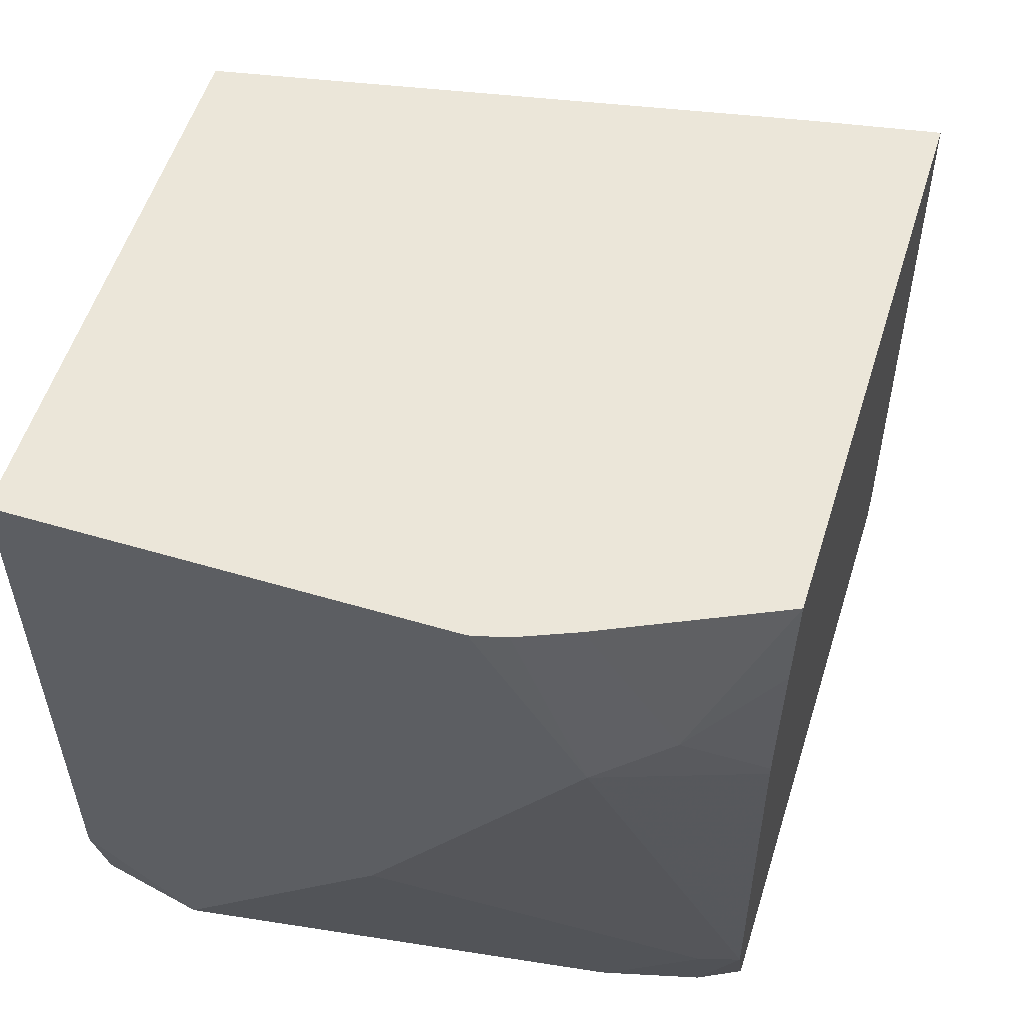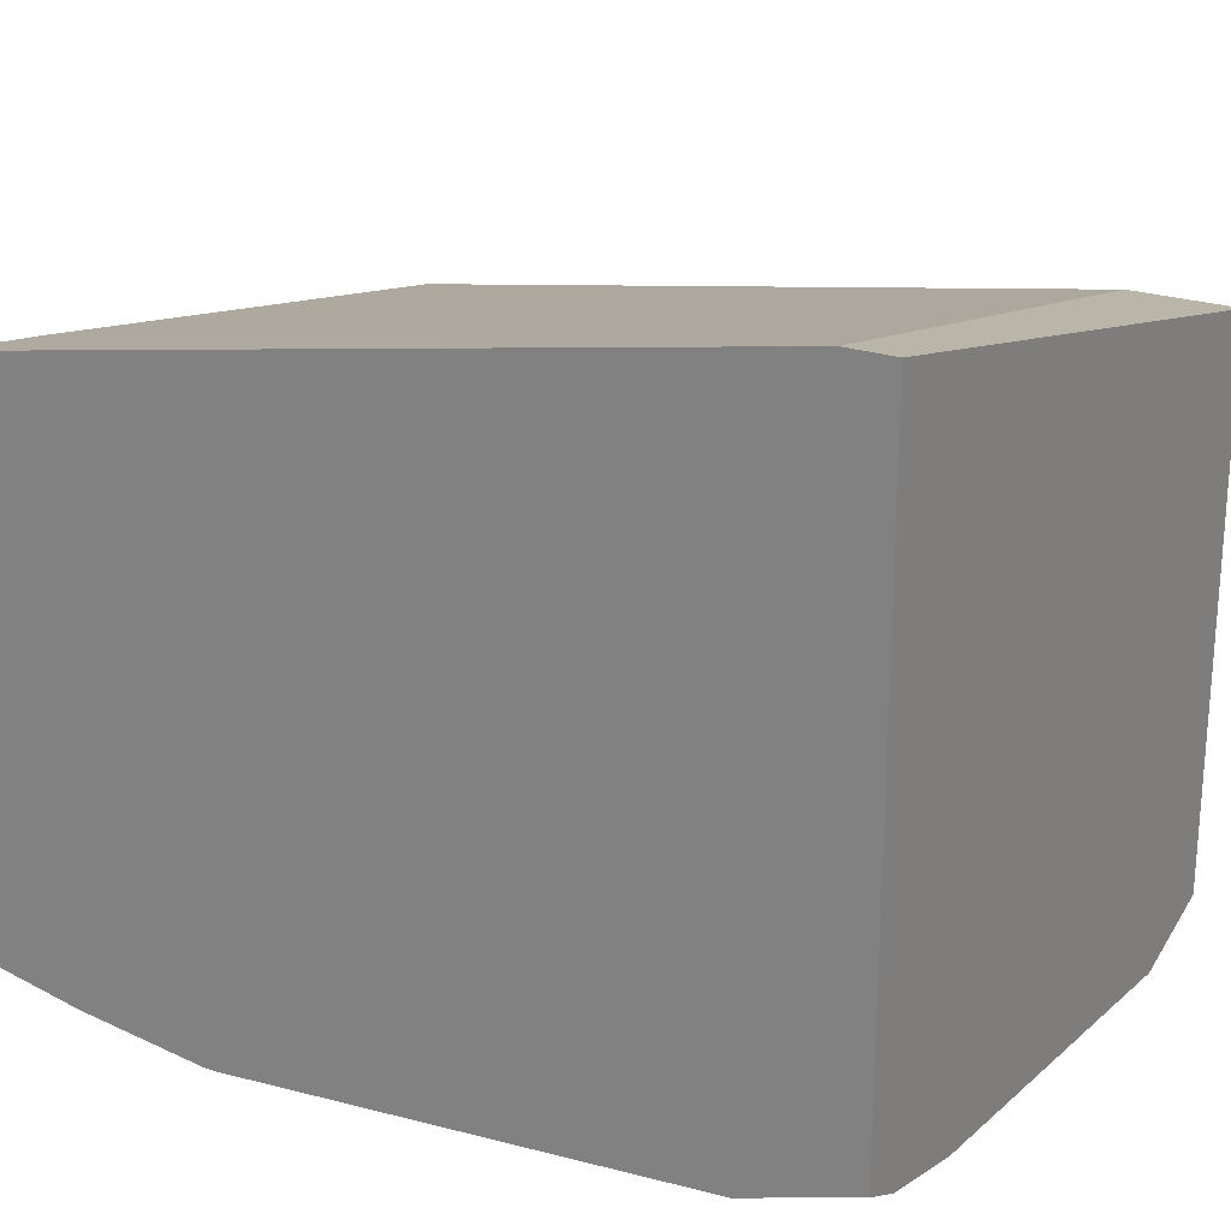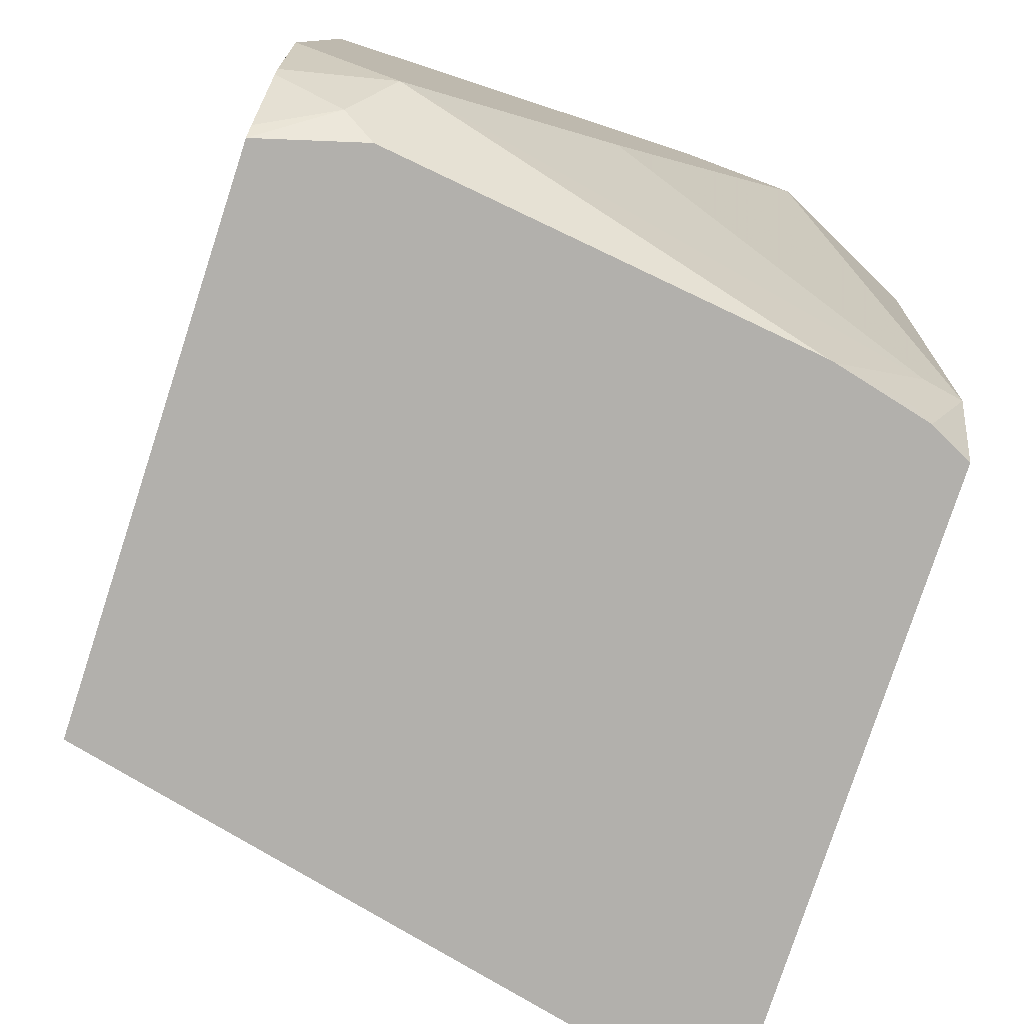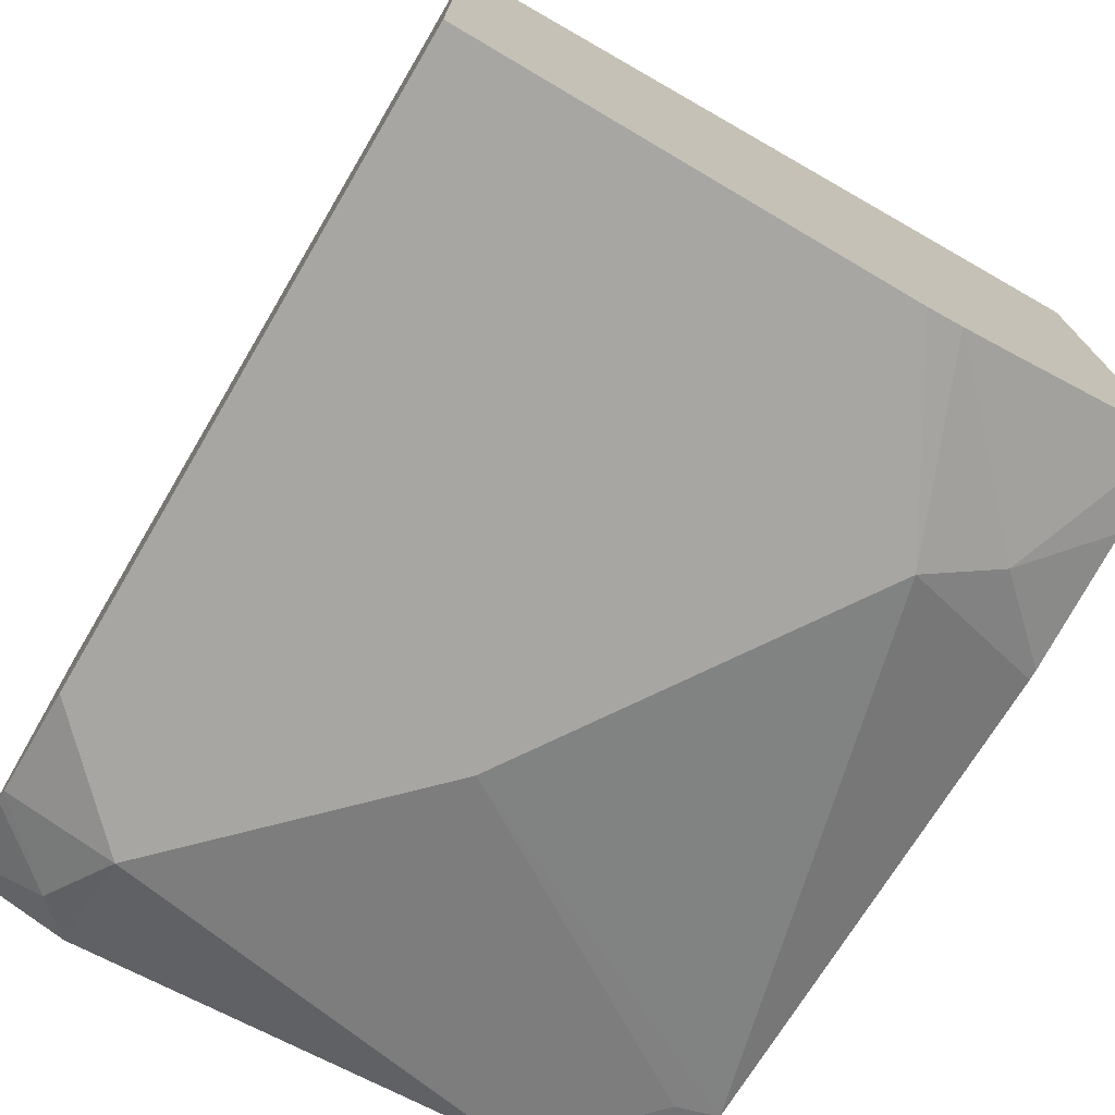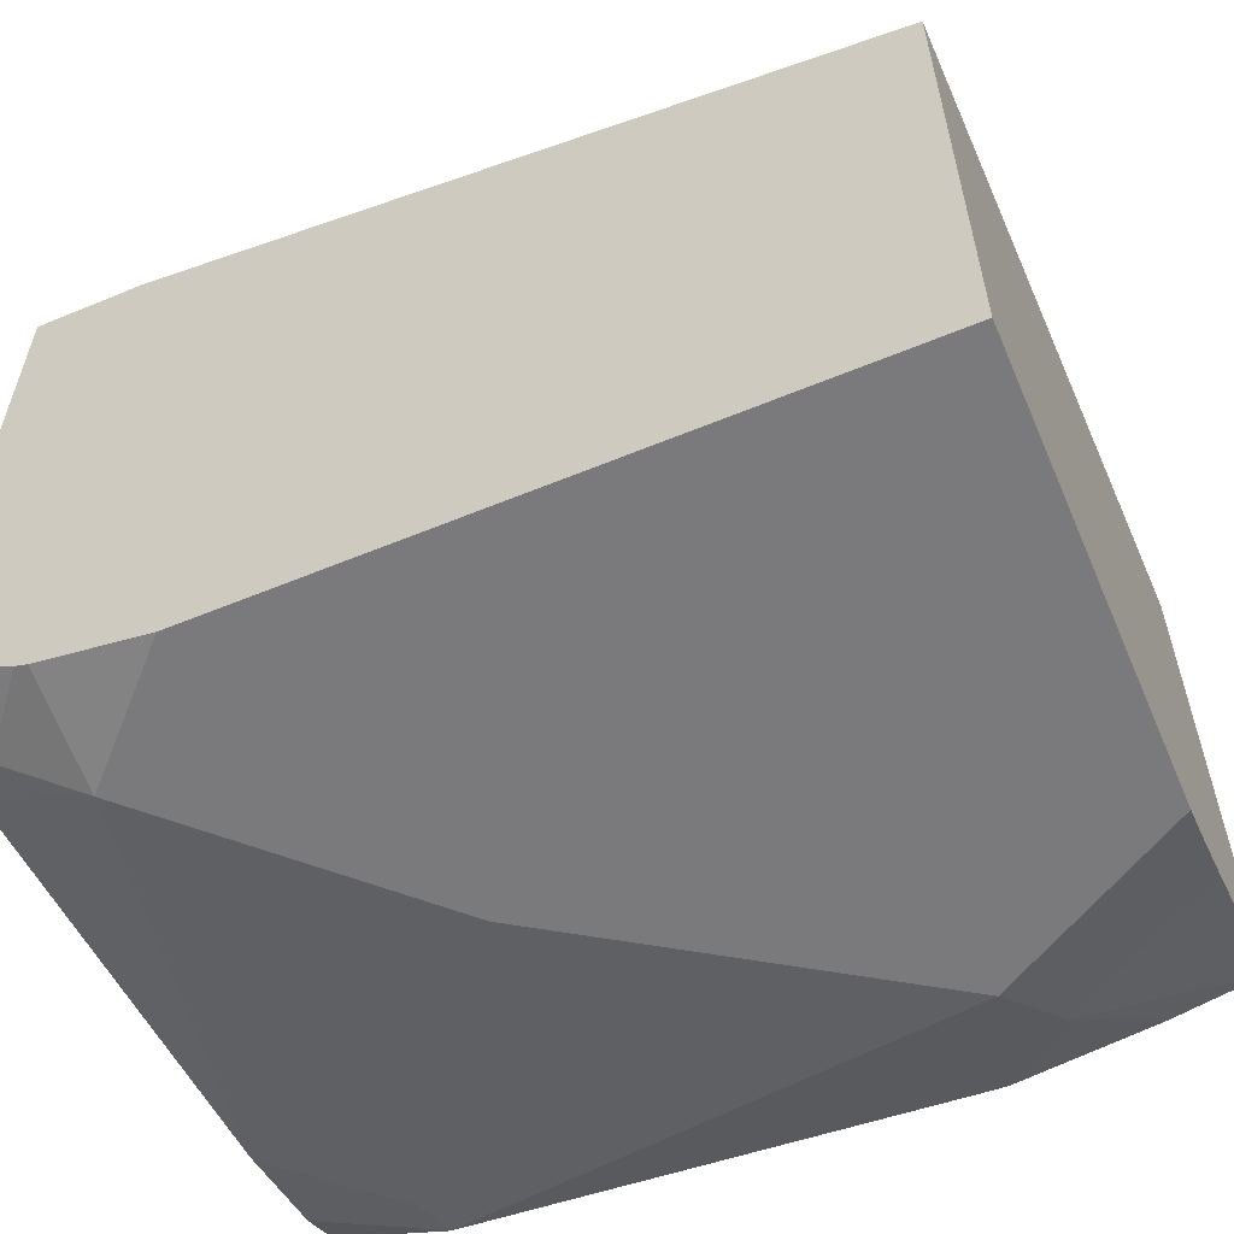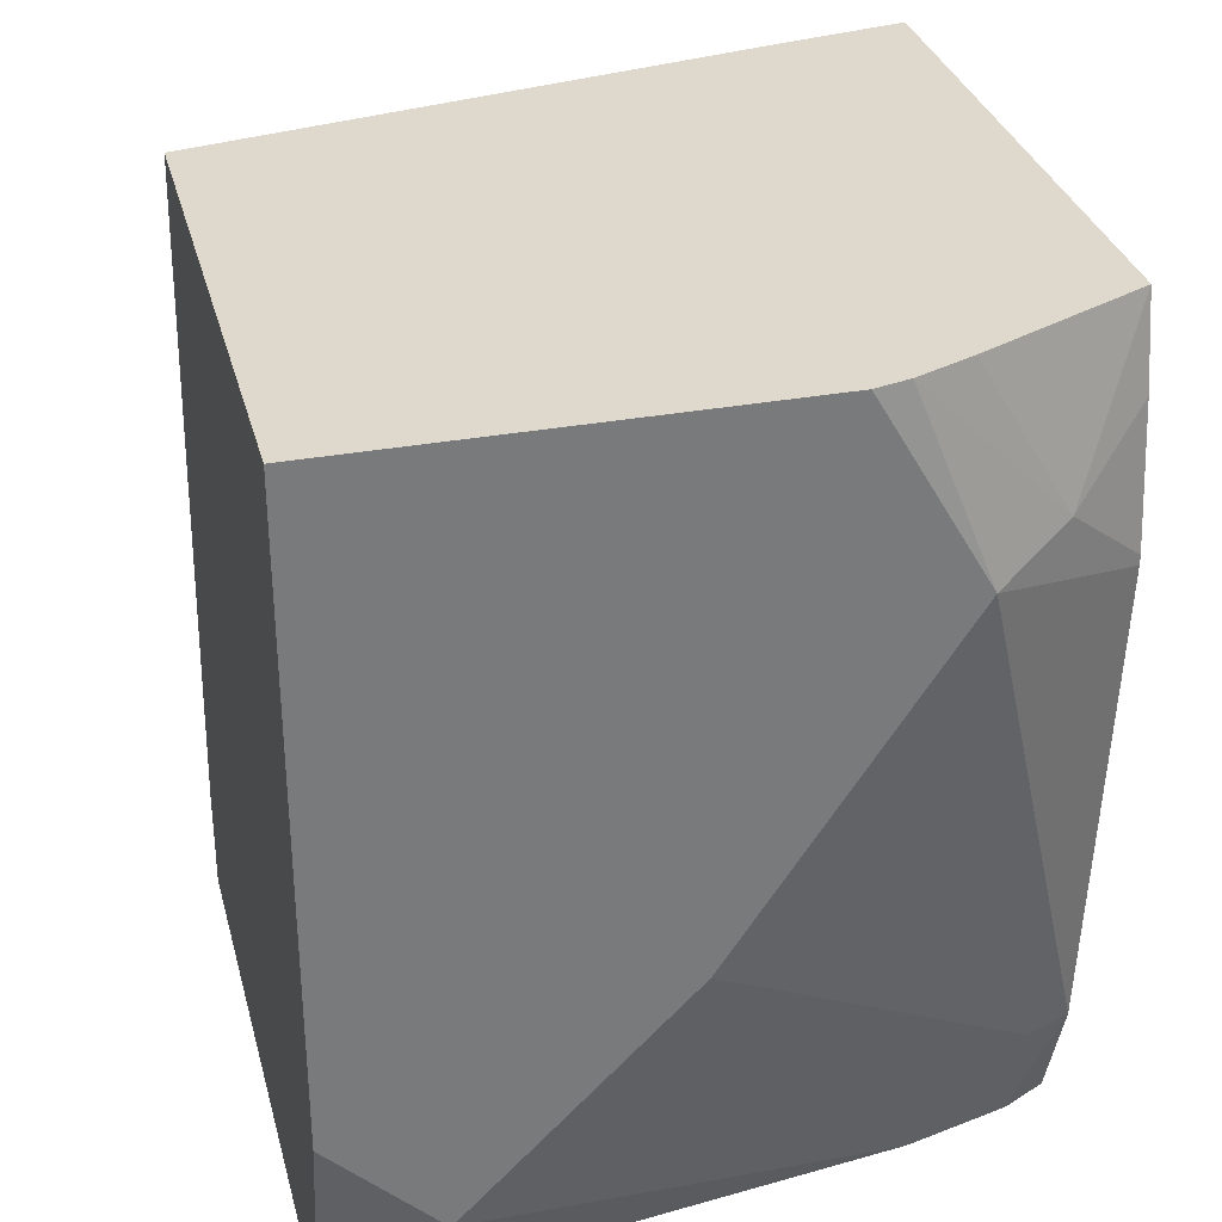
<metadata>
{"format":"obj","ext":"obj","renderer":"f3d","projection":"perspective","resolution":1024,"background":"white","views":[{"elev":55.5,"azim":-162.7,"up":"+Y"},{"elev":23.4,"azim":-59.8,"up":"+Z"},{"elev":-78.8,"azim":161.9,"up":"+Y"},{"elev":-74.2,"azim":149.5,"up":"+Z"},{"elev":-58.2,"azim":113.2,"up":"+Z"},{"elev":32.2,"azim":165.6,"up":"+Y"}]}
</metadata>
<code>
v -0.2403 0.01679 -0.5847
v -0.2403 0.000532 -0.5847
v -0.0002726 0.03761 -0.639
v -0.0002726 0.2903 -0.6766
v -0.1983 0.2903 -0.639
v -0.2403 0.2903 -0.6317
v -0.2403 0.000532 -0.8102
v -0.0002726 0.000532 -0.639
v -0.0002726 0.2903 -0.8645
v -0.2403 0.2903 -0.8269
v -0.225 0.000532 -0.8178
v -0.2403 0.04056 -0.824
v -0.0002726 0.000532 -0.8356
v -0.1503 0.2903 -0.8645
v -0.0002726 0.07491 -0.8645
v -0.2403 0.2602 -0.8327
v -0.1817 0.2903 -0.8536
v -0.213 0.2381 -0.852
v -0.2193 0.006291 -0.8207
v -0.1906 0.000532 -0.8264
v -0.2403 0.0752 -0.8269
v -0.1879 0.2255 -0.8645
v -0.1128 0.1128 -0.8645
v -0.2255 0.03761 -0.8269
v -0.03706 0.000532 -0.846
v -0.02508 0.01253 -0.852
v -0.0002726 0.005922 -0.8393
v -0.1622 0.2903 -0.8616
v -0.0002726 0.03761 -0.8563
v -0.0376 0.03761 -0.8645
v -0.2403 0.2141 -0.8384
v -0.1879 0.000532 -0.8269
v -0.2403 0.2108 -0.8384
v -0.0002726 0.03341 -0.8546
f 13 25 26
f 12 20 19
f 12 24 20
f 12 23 24
f 12 22 23
f 12 21 22
f 11 19 20
f 9 30 23
f 10 18 16
f 10 17 18
f 9 22 14
f 9 23 22
f 13 26 27
f 11 12 19
f 14 22 28
f 20 30 32
f 16 18 31
f 17 28 18
f 18 22 31
f 18 28 22
f 20 24 30
f 21 33 22
f 22 33 31
f 23 30 24
f 25 32 30
f 25 30 26
f 26 30 29
f 26 29 34
f 26 34 27
f 9 15 30
f 15 29 30
f 7 12 11
f 4 28 17
f 4 10 6
f 4 6 5
f 1 2 8
f 1 8 3
f 1 3 4
f 1 4 5
f 1 5 6
f 1 6 10
f 1 10 16
f 1 16 31
f 1 33 21
f 1 21 12
f 1 12 7
f 1 7 2
f 2 7 11
f 2 11 20
f 1 31 33
f 2 32 25
f 2 20 32
f 4 14 28
f 4 9 14
f 3 9 4
f 4 17 10
f 3 29 15
f 3 15 9
f 3 27 34
f 3 13 27
f 3 8 13
f 2 13 8
f 2 25 13
f 3 34 29

</code>
